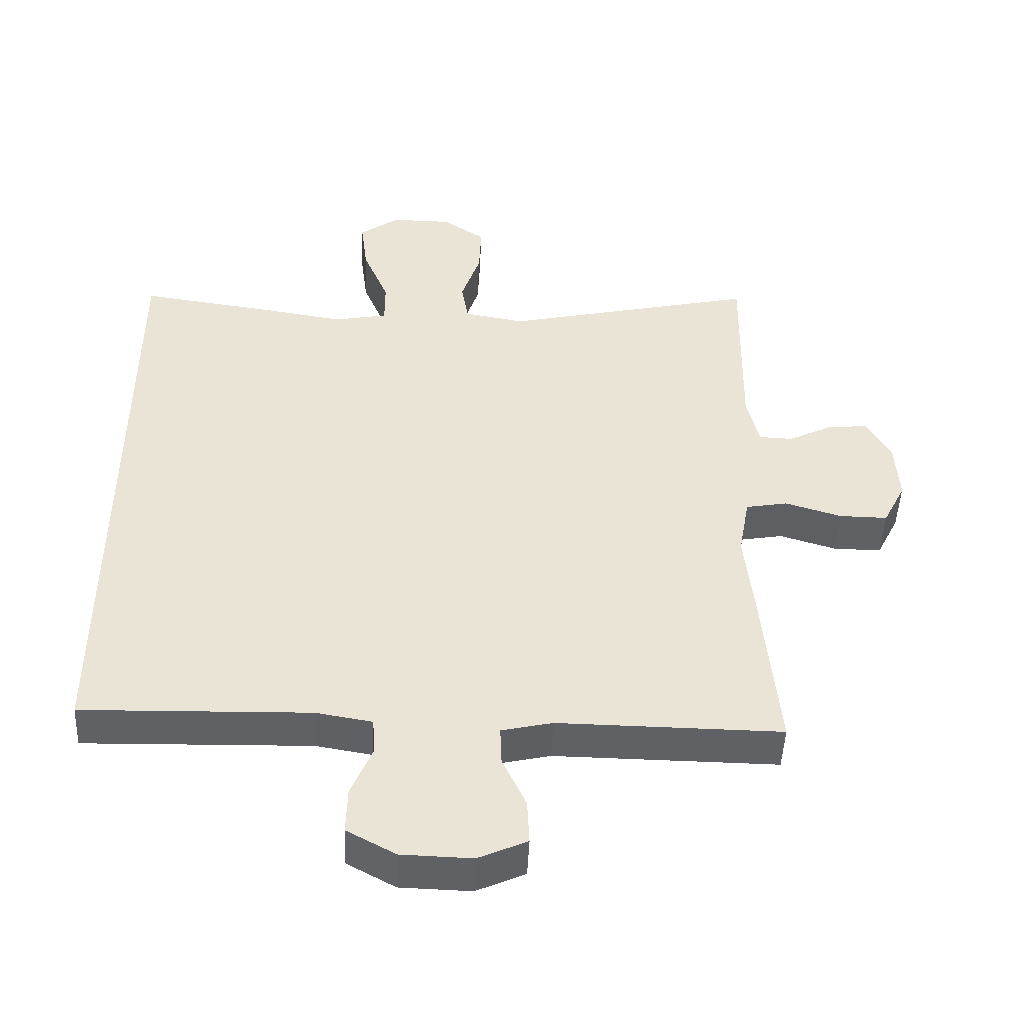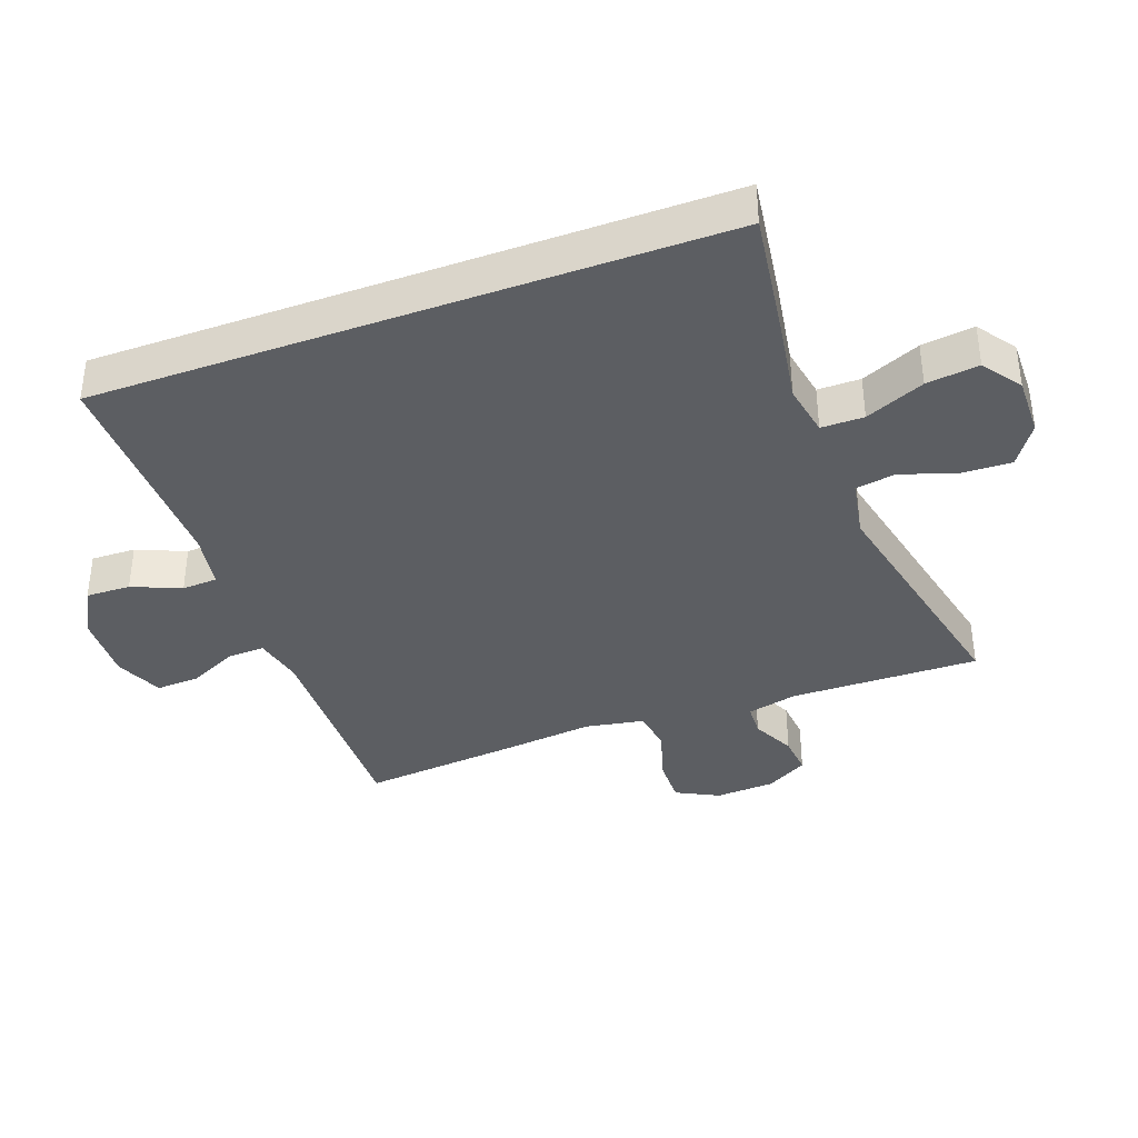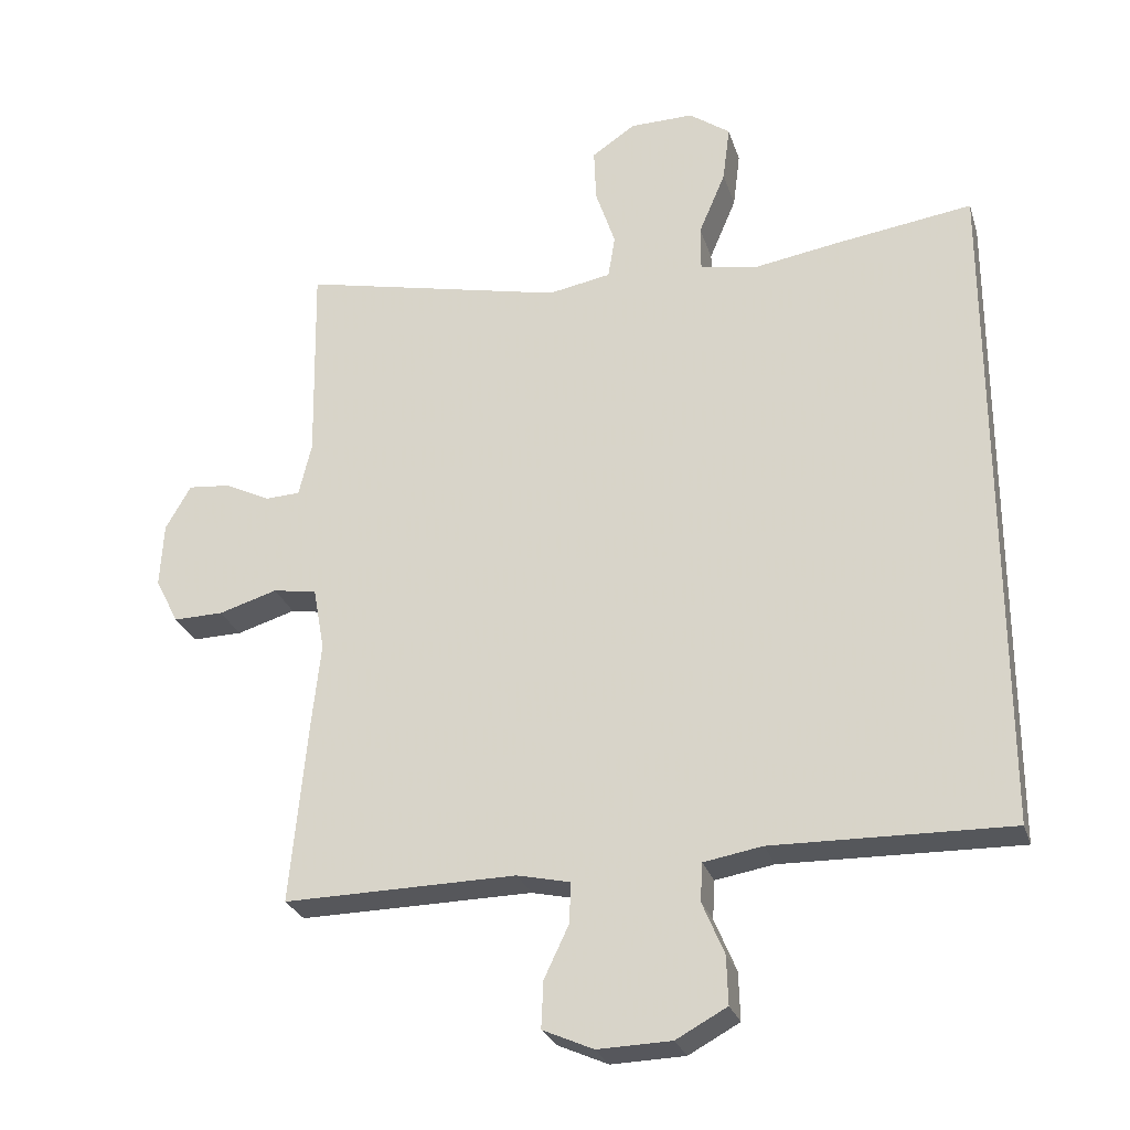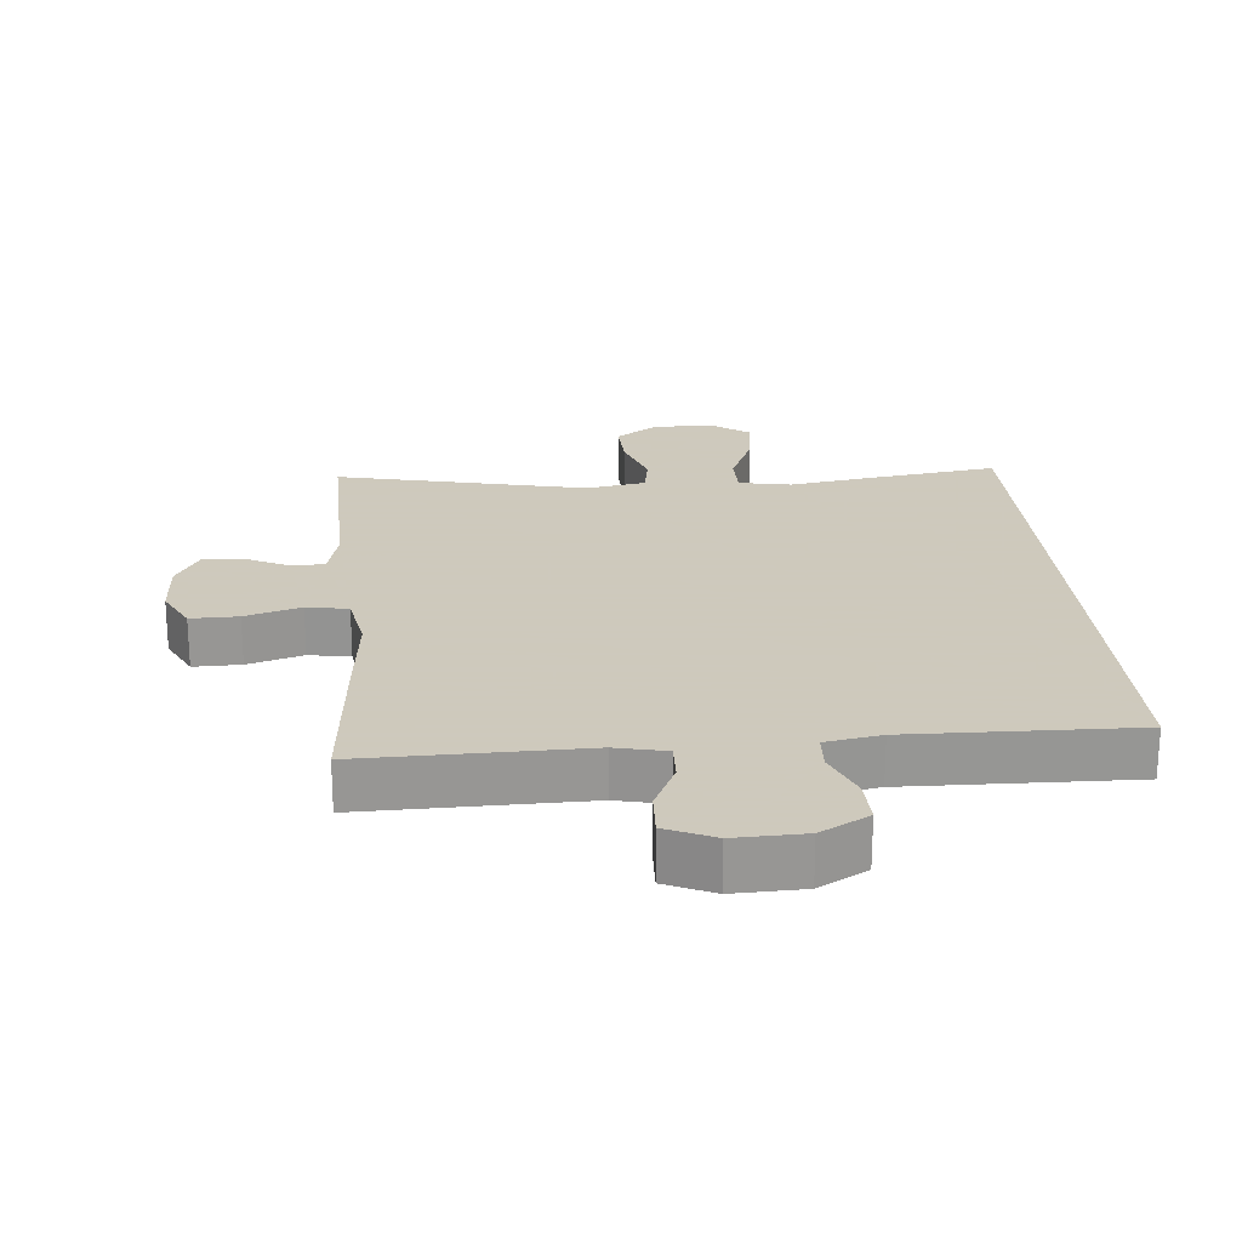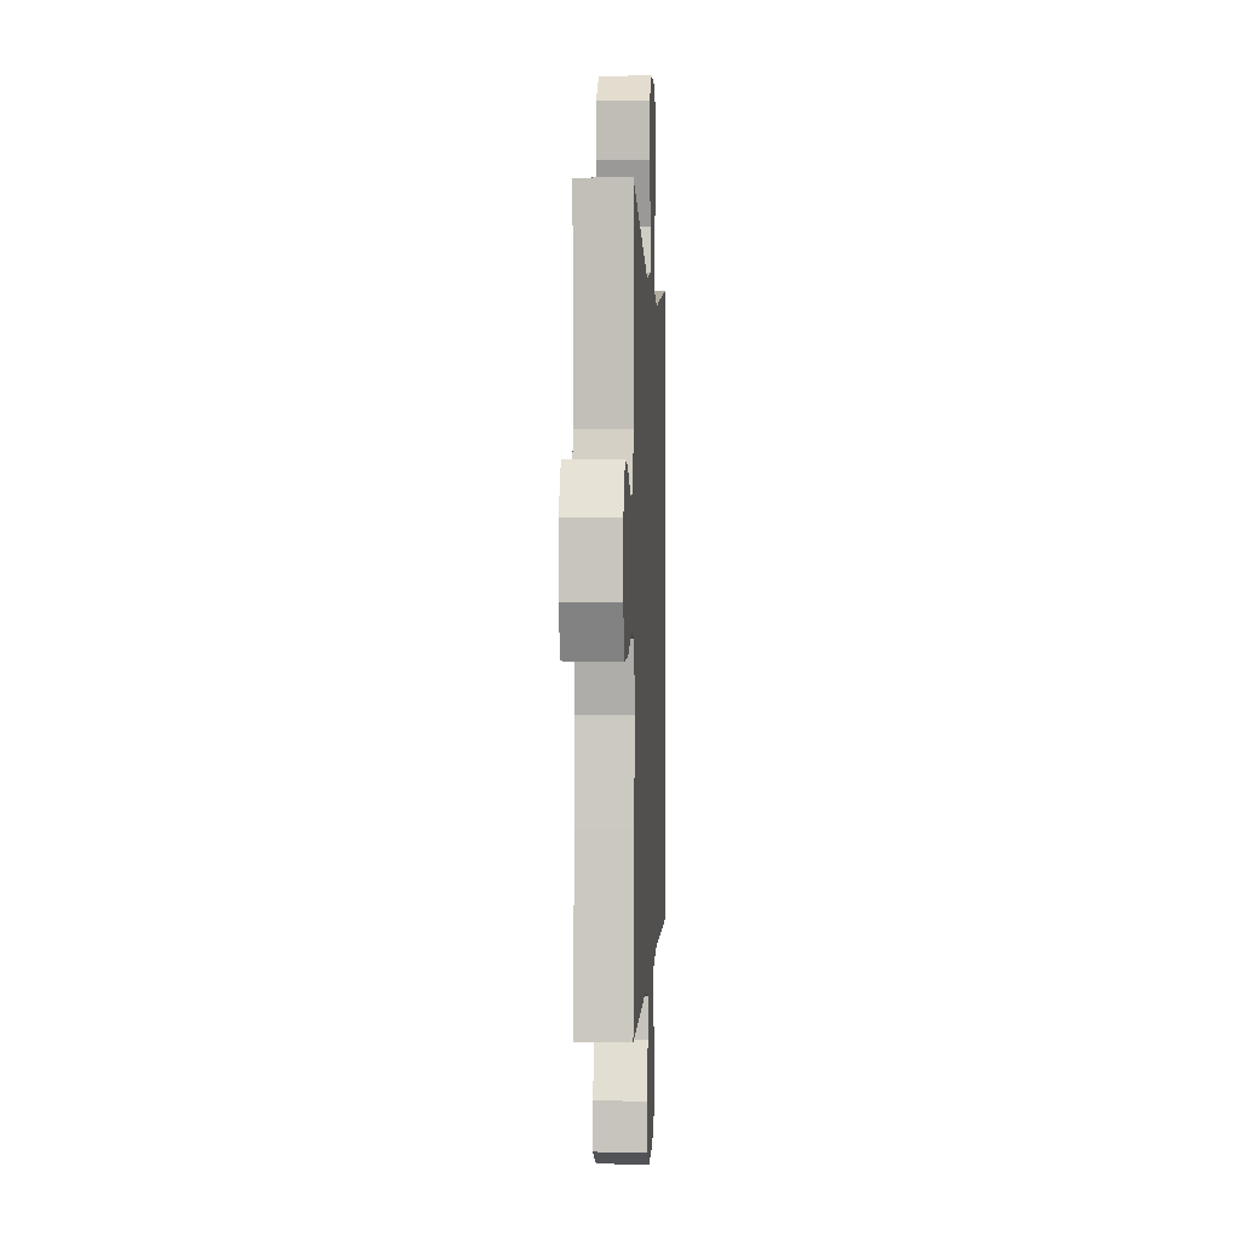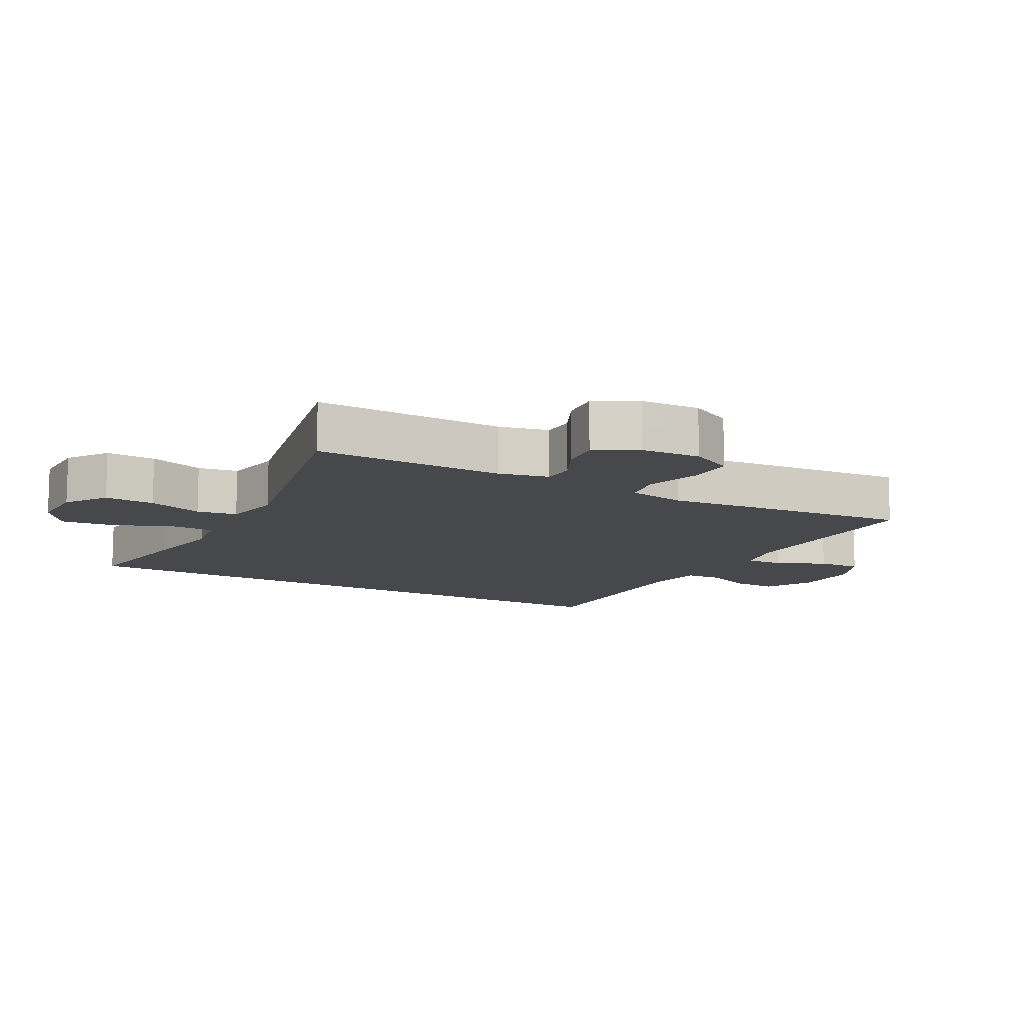
<metadata>
{"format":"obj","ext":"obj","renderer":"f3d","projection":"perspective","resolution":1024,"background":"white","views":[{"elev":-47.3,"azim":-2.5,"up":"+Z"},{"elev":-38.1,"azim":-70.0,"up":"+Y"},{"elev":-27.2,"azim":-163.9,"up":"+Z"},{"elev":22.6,"azim":174.9,"up":"+Y"},{"elev":2.0,"azim":93.0,"up":"+Z"},{"elev":-11.6,"azim":61.0,"up":"+Y"}]}
</metadata>
<code>
v -0.5 0.07 -0.498
v -0.5 0.07 0.451
v -0.308 0.07 0.424
v -0.183 0.07 0.404
v -0.104 0.07 0.419
v -0.104 0.07 0.484
v -0.142 0.07 0.574
v -0.152 0.07 0.654
v -0.094 0.07 0.696
v -0.004 0.07 0.695
v 0.058 0.07 0.653
v 0.055 0.07 0.577
v 0.027 0.07 0.493
v 0.037 0.07 0.432
v 0.126 0.07 0.416
v 0.5 0.07 0.5
v 0.495 0.07 0.212
v 0.513 0.07 0.136
v 0.562 0.07 0.134
v 0.627 0.07 0.166
v 0.687 0.07 0.172
v 0.723 0.07 0.109
v 0.728 0.07 0.018
v 0.695 0.07 -0.047
v 0.624 0.07 -0.046
v 0.541 0.07 -0.021
v 0.479 0.07 -0.032
v 0.463 0.07 -0.121
v 0.477 0.07 -0.252
v 0.5 0.07 -0.5
v 0.171 0.07 -0.496
v 0.096 0.07 -0.513
v 0.098 0.07 -0.57
v 0.133 0.07 -0.644
v 0.136 0.07 -0.71
v 0.064 0.07 -0.742
v -0.04 0.07 -0.739
v -0.112 0.07 -0.7
v -0.11 0.07 -0.632
v -0.079 0.07 -0.558
v -0.082 0.07 -0.504
v -0.165 0.07 -0.49
v -0.5 0 -0.498
v -0.5 0 0.451
v -0.308 0 0.424
v -0.183 0 0.404
v -0.104 0 0.419
v -0.104 0 0.484
v -0.142 0 0.574
v -0.152 0 0.654
v -0.094 0 0.696
v -0.004 0 0.695
v 0.058 0 0.653
v 0.055 0 0.577
v 0.027 0 0.493
v 0.037 0 0.432
v 0.126 0 0.416
v 0.5 0 0.5
v 0.495 0 0.212
v 0.513 0 0.136
v 0.562 0 0.134
v 0.627 0 0.166
v 0.687 0 0.172
v 0.723 0 0.109
v 0.728 0 0.018
v 0.695 0 -0.047
v 0.624 0 -0.046
v 0.541 0 -0.021
v 0.479 0 -0.032
v 0.463 0 -0.121
v 0.477 0 -0.252
v 0.5 0 -0.5
v 0.171 0 -0.496
v 0.096 0 -0.513
v 0.098 0 -0.57
v 0.133 0 -0.644
v 0.136 0 -0.71
v 0.064 0 -0.742
v -0.04 0 -0.739
v -0.112 0 -0.7
v -0.11 0 -0.632
v -0.079 0 -0.558
v -0.082 0 -0.504
v -0.165 0 -0.49
f 38 39 40
f 37 38 40
f 36 37 40
f 35 36 40
f 34 35 40
f 33 34 40
f 32 33 40 41
f 31 32 41 42
f 30 31 42
f 29 30 42
f 28 29 42
f 24 25 26
f 23 24 26
f 22 23 26
f 21 22 26
f 20 21 26
f 19 20 26
f 18 19 26 27
f 17 18 27
f 28 42 1
f 27 28 1
f 17 27 1
f 16 17 1
f 15 16 1
f 11 12 13
f 10 11 13
f 9 10 13
f 8 9 13
f 7 8 13
f 6 7 13
f 5 6 13 14
f 1 2 3 4
f 5 14 15
f 4 5 15
f 1 4 15
f 82 81 80
f 82 80 79
f 82 79 78
f 82 78 77
f 82 77 76
f 82 76 75
f 83 82 75 74
f 84 83 74 73
f 84 73 72
f 84 72 71
f 84 71 70
f 68 67 66
f 68 66 65
f 68 65 64
f 68 64 63
f 68 63 62
f 68 62 61
f 69 68 61 60
f 69 60 59
f 43 84 70
f 43 70 69
f 43 69 59
f 43 59 58
f 43 58 57
f 55 54 53
f 55 53 52
f 55 52 51
f 55 51 50
f 55 50 49
f 55 49 48
f 56 55 48 47
f 46 45 44 43
f 57 56 47
f 57 47 46
f 57 46 43
f 1 43 44 2
f 2 44 45 3
f 3 45 46 4
f 4 46 47 5
f 5 47 48 6
f 6 48 49 7
f 7 49 50 8
f 8 50 51 9
f 9 51 52 10
f 10 52 53 11
f 11 53 54 12
f 12 54 55 13
f 13 55 56 14
f 14 56 57 15
f 15 57 58 16
f 16 58 59 17
f 17 59 60 18
f 18 60 61 19
f 19 61 62 20
f 20 62 63 21
f 21 63 64 22
f 22 64 65 23
f 23 65 66 24
f 24 66 67 25
f 25 67 68 26
f 26 68 69 27
f 27 69 70 28
f 28 70 71 29
f 29 71 72 30
f 30 72 73 31
f 31 73 74 32
f 32 74 75 33
f 33 75 76 34
f 34 76 77 35
f 35 77 78 36
f 36 78 79 37
f 37 79 80 38
f 38 80 81 39
f 39 81 82 40
f 40 82 83 41
f 41 83 84 42
f 42 84 43 1

</code>
